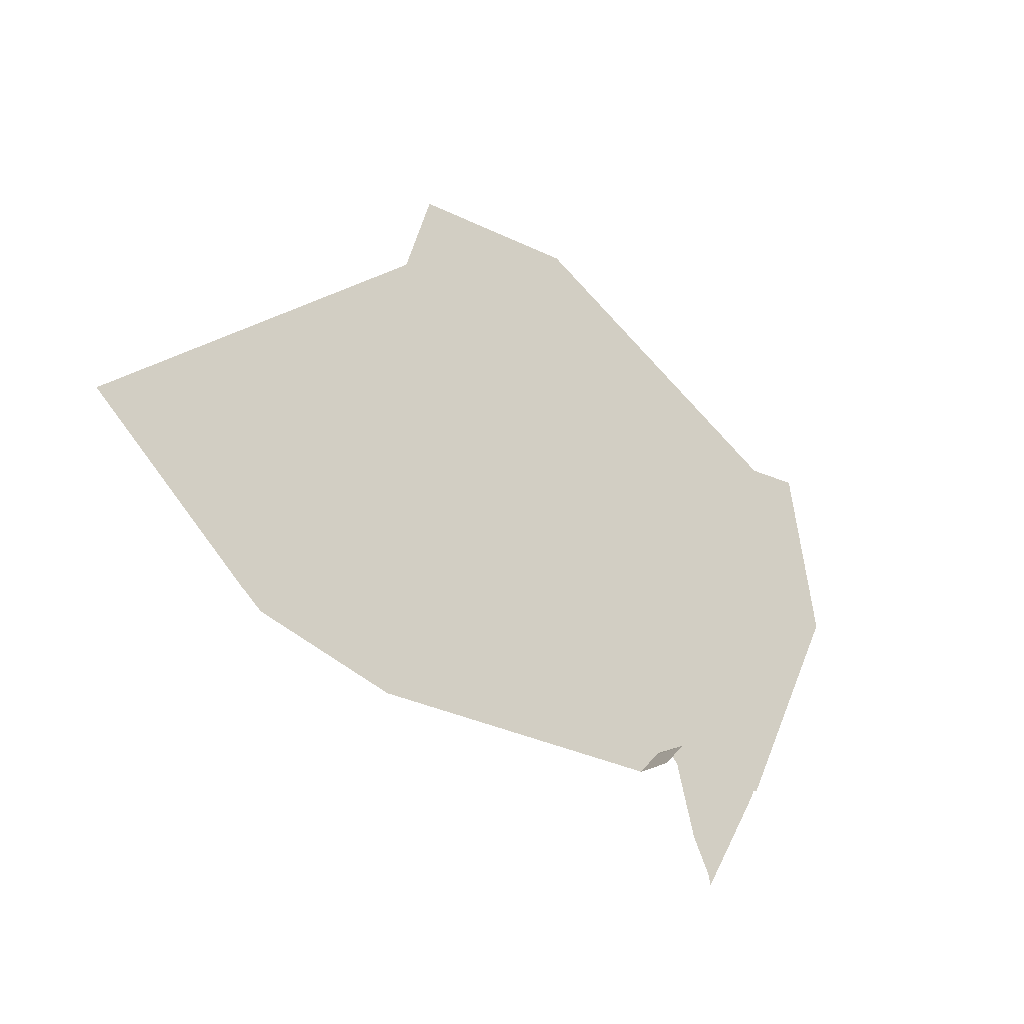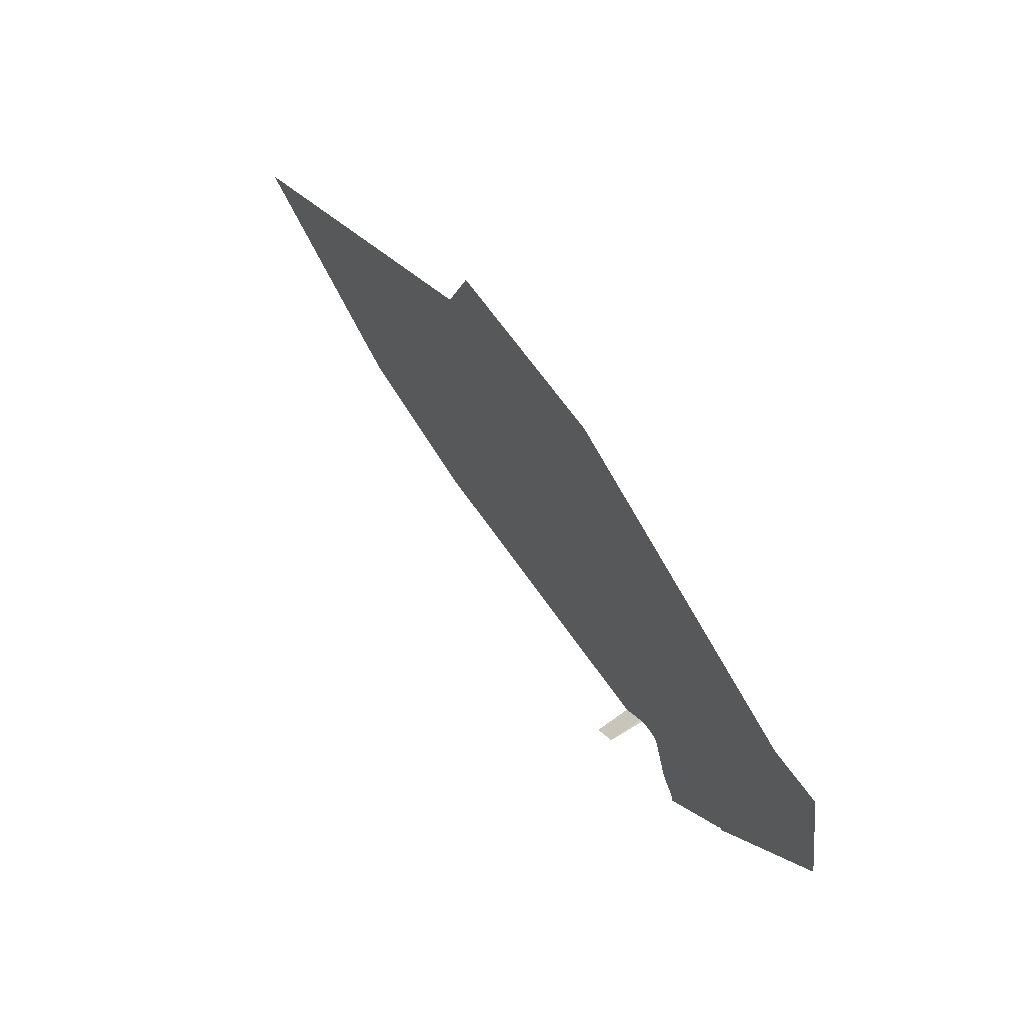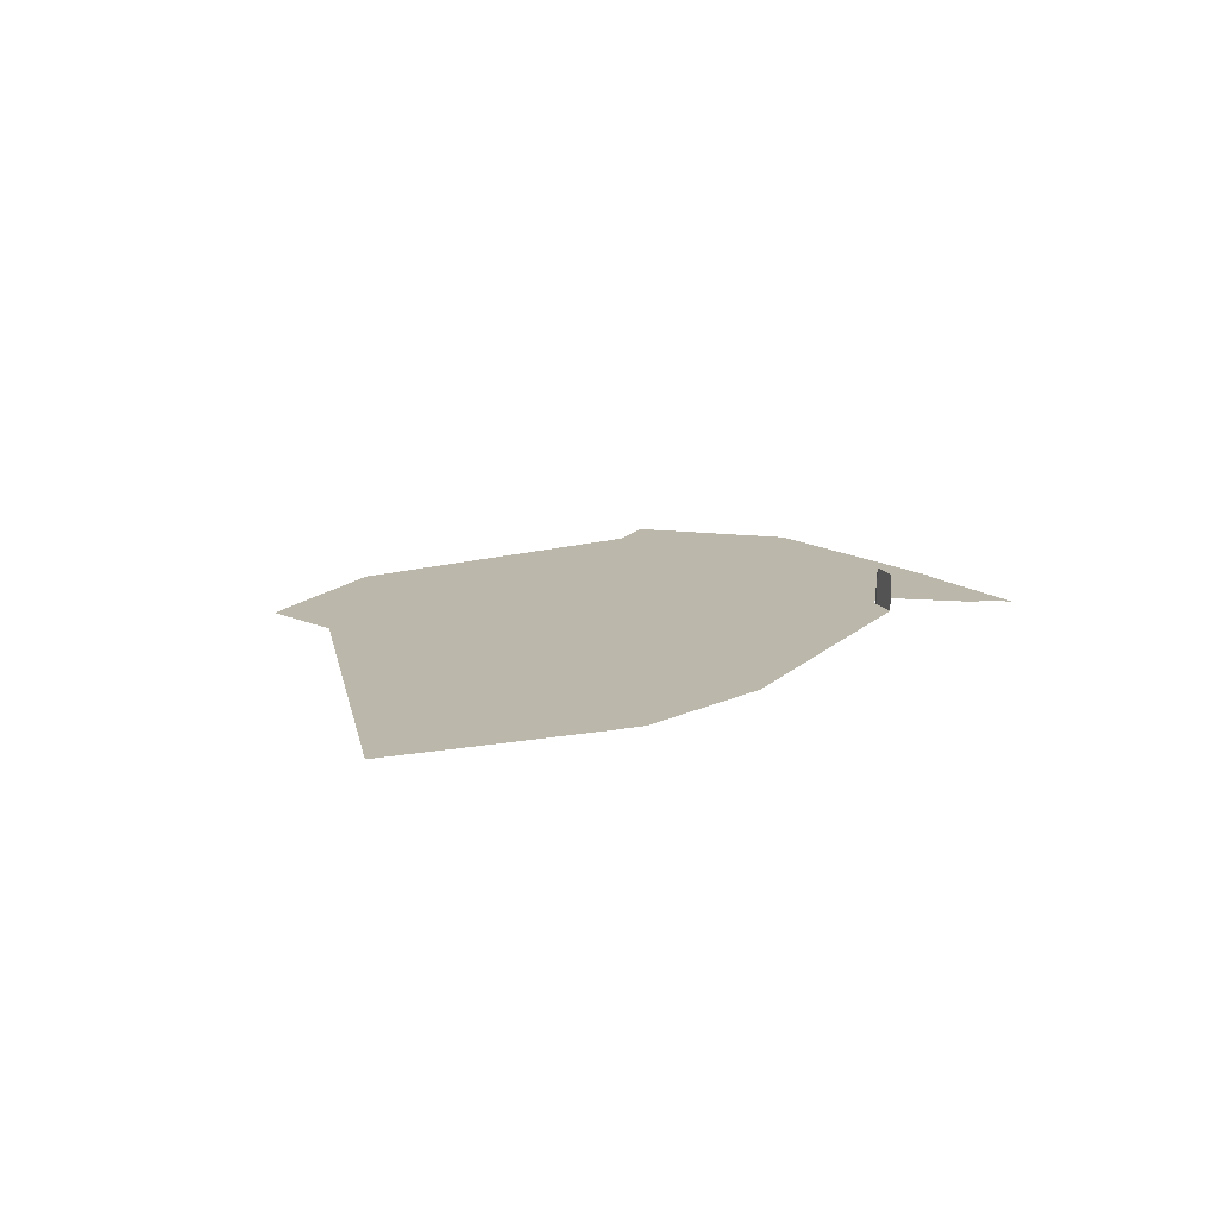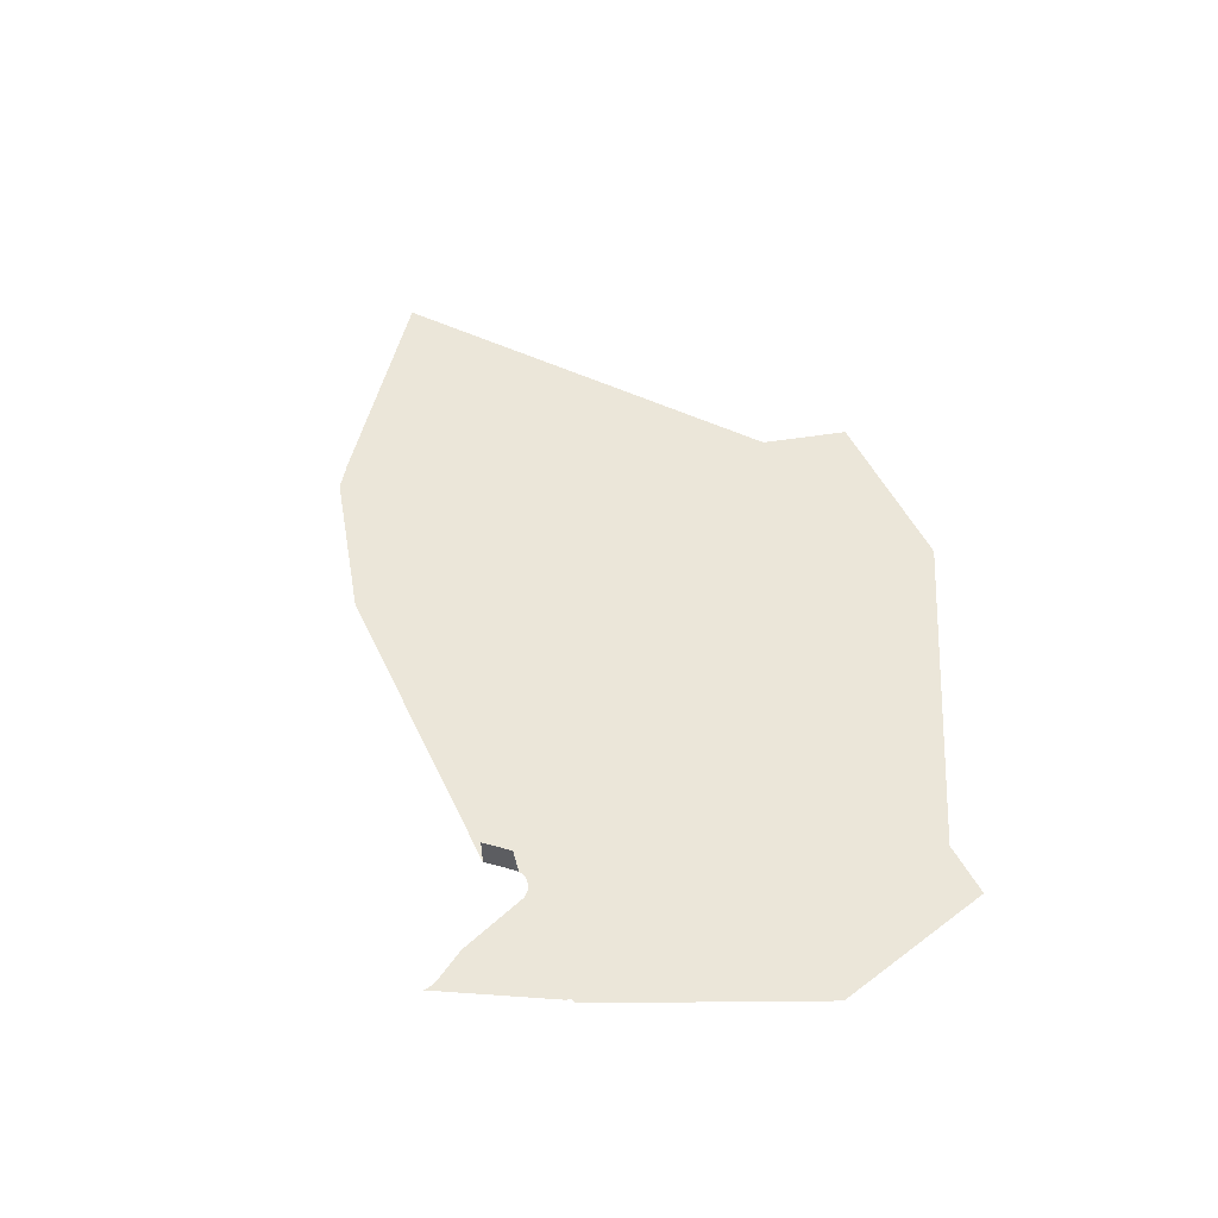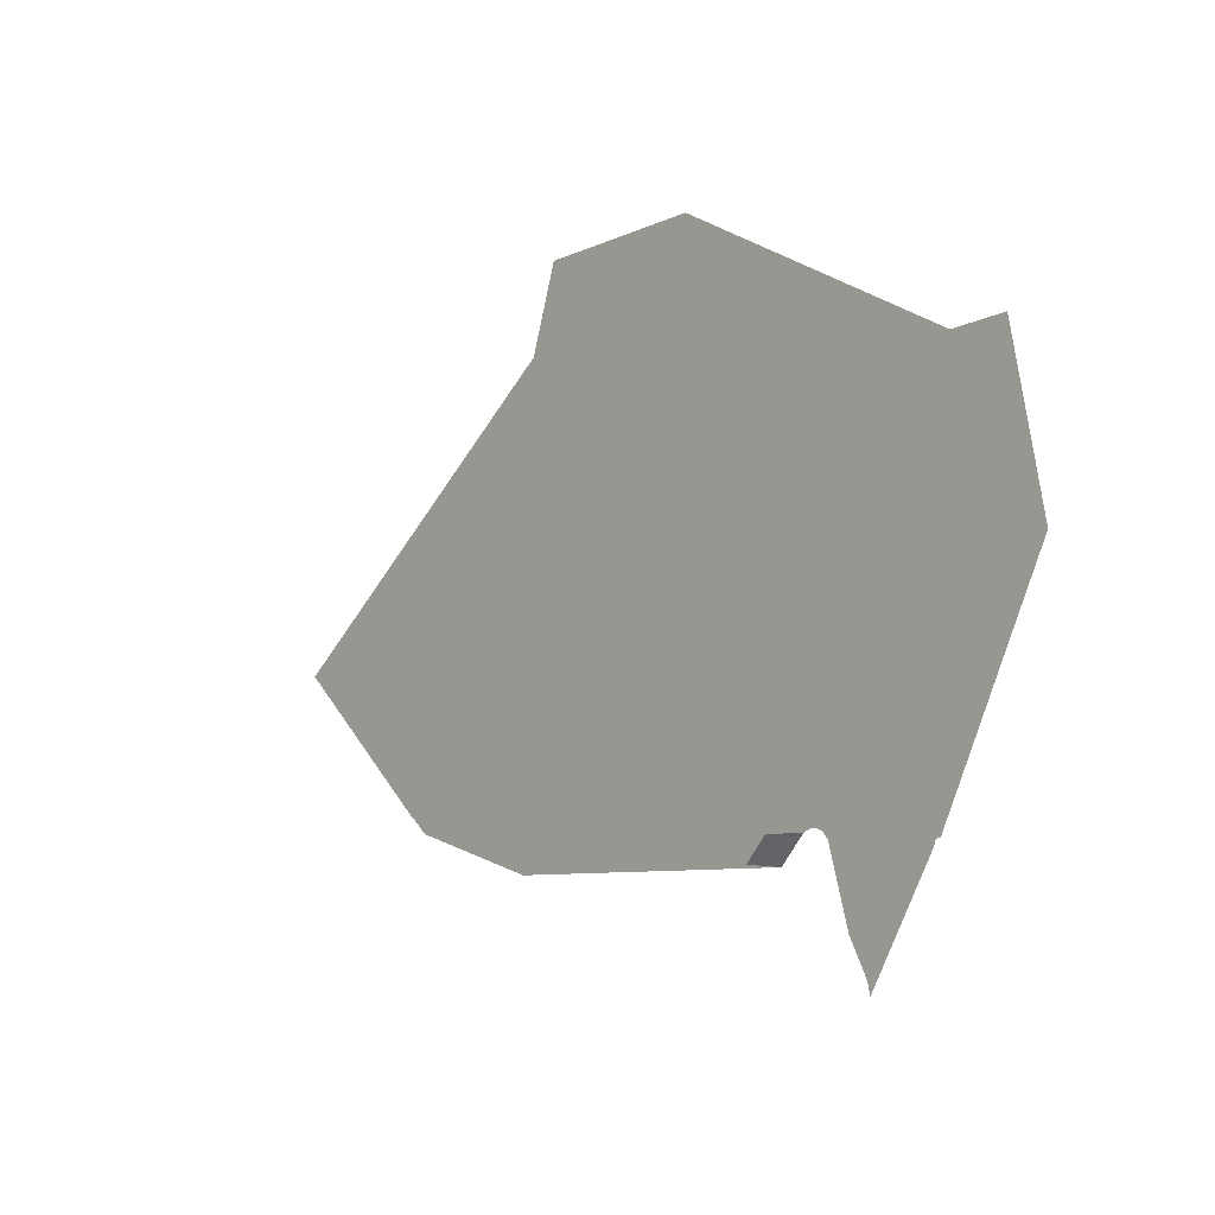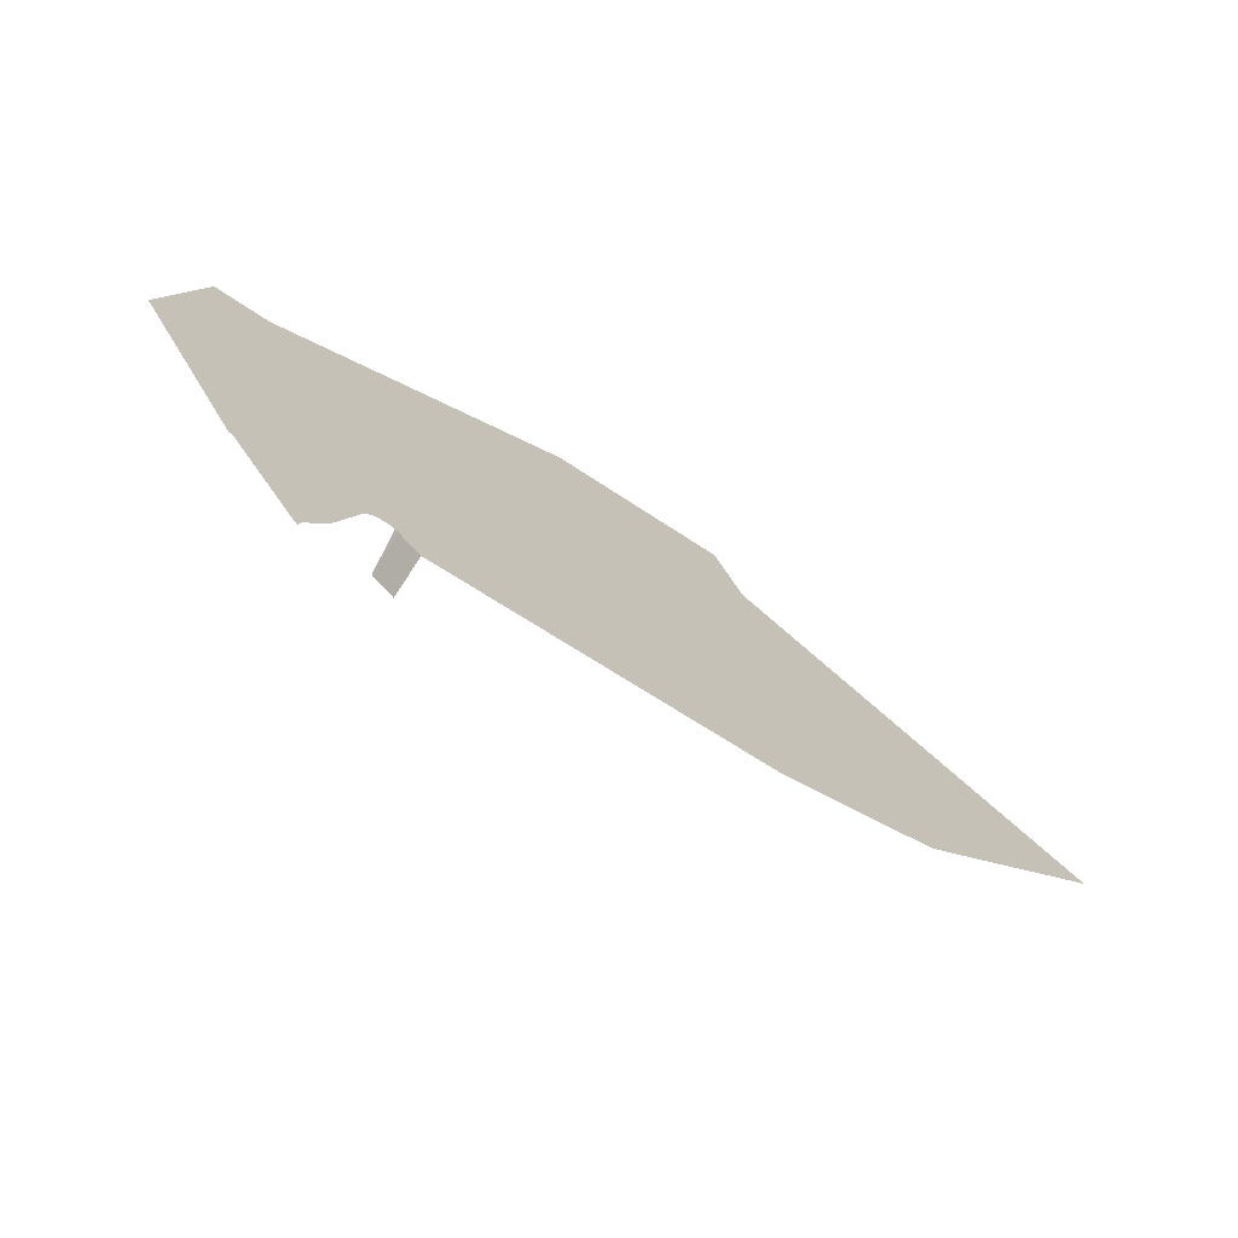
<metadata>
{"format":"obj","ext":"obj","renderer":"f3d","projection":"perspective","resolution":1024,"background":"white","views":[{"elev":-24.2,"azim":-39.4,"up":"+Y"},{"elev":68.8,"azim":54.3,"up":"+Y"},{"elev":14.4,"azim":-64.1,"up":"+Z"},{"elev":56.0,"azim":62.4,"up":"+Z"},{"elev":-10.3,"azim":49.1,"up":"+Y"},{"elev":-73.3,"azim":147.0,"up":"+Y"}]}
</metadata>
<code>
o LM_L_LH9_Playfield
v 639.1 1612 23.53
v 652.2 1625 23.53
v 652.2 1625 6.988e-05
v 639.1 1612 6.816e-05
v 639.1 1612 23.53
v 652.2 1625 6.988e-05
v 652.2 1625 6.988e-05
v 652.2 1625 23.53
v 654.3 1627 6.902e-05
v 694.9 1553 7.333e-05
v 695.3 1549 7.333e-05
v 719.1 1750 7.554e-05
v 694.6 1554 7.333e-05
v 694.9 1553 7.333e-05
v 719.1 1750 7.554e-05
v 694 1556 7.29e-05
v 694.6 1554 7.333e-05
v 719.1 1750 7.554e-05
v 693.3 1558 7.247e-05
v 694 1556 7.29e-05
v 719.1 1750 7.554e-05
v 693.3 1558 7.247e-05
v 719.1 1750 7.554e-05
v 682.8 1578 7.247e-05
v 736.7 1615 7.851e-05
v 719.1 1750 7.554e-05
v 695.3 1549 7.333e-05
v 652.2 1625 6.988e-05
v 442.9 1619 4.659e-05
v 639.1 1612 6.816e-05
v 682.8 1578 7.247e-05
v 719.1 1750 7.554e-05
v 670.9 1620 7.161e-05
v 719.1 1750 7.554e-05
v 736.7 1615 7.851e-05
v 737 1617 7.851e-05
v 719.1 1750 7.554e-05
v 737 1617 7.851e-05
v 738.1 1618 7.851e-05
v 719.1 1750 7.554e-05
v 739.5 1619 7.851e-05
v 740.7 1619 7.851e-05
v 719.1 1750 7.554e-05
v 738.1 1618 7.851e-05
v 739.5 1619 7.851e-05
v 476.4 1682 4.942e-05
v 442.9 1619 4.659e-05
v 652.2 1625 6.988e-05
v 670.5 1622 7.161e-05
v 670.9 1620 7.161e-05
v 719.1 1750 7.554e-05
v 669.8 1623 7.161e-05
v 670.5 1622 7.161e-05
v 719.1 1750 7.554e-05
v 666.8 1627 7.074e-05
v 669.8 1623 7.161e-05
v 719.1 1750 7.554e-05
v 665.6 1628 7.161e-05
v 666.8 1627 7.074e-05
v 719.1 1750 7.554e-05
v 663.9 1628 7.161e-05
v 665.6 1628 7.161e-05
v 719.1 1750 7.554e-05
v 652.2 1625 6.988e-05
v 654.3 1627 6.902e-05
v 719.1 1750 7.554e-05
v 662.2 1629 7.161e-05
v 663.9 1628 7.161e-05
v 719.1 1750 7.554e-05
v 476.4 1682 4.942e-05
v 355 1648 3.635e-05
v 442.9 1619 4.659e-05
v 658.7 1629 6.988e-05
v 662.2 1629 7.161e-05
v 719.1 1750 7.554e-05
v 654.3 1627 6.902e-05
v 656.7 1628 6.988e-05
v 719.1 1750 7.554e-05
v 656.7 1628 6.988e-05
v 658.7 1629 6.988e-05
v 719.1 1750 7.554e-05
v 351.6 1651 3.657e-05
v 355 1648 3.635e-05
v 469.6 1688 4.985e-05
v 344.8 1657 3.7e-05
v 351.6 1651 3.657e-05
v 469.6 1688 4.985e-05
v 468.4 1689 4.898e-05
v 344.3 1657 3.657e-05
v 344.8 1657 3.7e-05
v 344.3 1657 3.657e-05
v 468.4 1689 4.898e-05
v 343.1 1658 3.571e-05
v 719.1 1750 7.554e-05
v 740.7 1619 7.851e-05
v 807.7 1750 8.484e-05
v 597.8 1716 6.248e-05
v 476.4 1682 4.942e-05
v 652.2 1625 6.988e-05
v 355 1648 3.635e-05
v 476.4 1682 4.942e-05
v 469.6 1688 4.985e-05
v 344.8 1657 3.7e-05
v 469.6 1688 4.985e-05
v 468.4 1689 4.898e-05
v 719.1 1750 7.554e-05
v 597.8 1716 6.248e-05
v 652.2 1625 6.988e-05
v 309.8 1689 3.232e-05
v 343.1 1658 3.571e-05
v 401.8 1750 4.22e-05
v 469.6 1688 4.985e-05
v 476.4 1682 4.942e-05
v 594.4 1719 6.269e-05
v 343.1 1658 3.571e-05
v 468.4 1689 4.898e-05
v 401.8 1750 4.22e-05
v 593.8 1719 6.226e-05
v 468.4 1689 4.898e-05
v 469.6 1688 4.985e-05
v 476.4 1682 4.942e-05
v 597.8 1716 6.248e-05
v 594.4 1719 6.269e-05
v 469.6 1688 4.985e-05
v 594.4 1719 6.269e-05
v 593.8 1719 6.226e-05
v 597.8 1716 6.248e-05
v 719.1 1750 7.554e-05
v 594.4 1719 6.269e-05
v 594.4 1719 6.269e-05
v 719.1 1750 7.554e-05
v 593.8 1719 6.226e-05
v 401.8 1750 4.22e-05
v 243.1 1750 2.554e-05
v 309.8 1689 3.232e-05
v 593.8 1719 6.226e-05
v 560.5 1750 5.887e-05
v 468.4 1689 4.898e-05
v 560.5 1750 5.887e-05
v 593.8 1719 6.226e-05
v 719.1 1750 7.554e-05
v 560.5 1750 5.887e-05
v 401.8 1750 4.22e-05
v 468.4 1689 4.898e-05
v 788.1 1854 8.436e-05
v 719.1 1750 7.554e-05
v 807.7 1750 8.484e-05
v 560.5 1750 5.887e-05
v 719.1 1750 7.554e-05
v 629.2 1802 6.61e-05
v 243.1 1750 2.554e-05
v 401.8 1750 4.22e-05
v 311.9 1802 3.276e-05
v 401.8 1750 4.22e-05
v 560.5 1750 5.887e-05
v 470.6 1802 4.943e-05
v 753.6 1853 7.916e-05
v 719.1 1750 7.554e-05
v 788.1 1854 8.436e-05
v 629.2 1802 6.61e-05
v 719.1 1750 7.554e-05
v 646.5 1853 6.791e-05
v 719.1 1750 7.554e-05
v 753.6 1853 7.916e-05
v 646.5 1853 6.791e-05
v 311.9 1802 3.276e-05
v 401.8 1750 4.22e-05
v 380.7 1853 3.999e-05
v 539.3 1853 5.665e-05
v 560.5 1750 5.887e-05
v 629.2 1802 6.61e-05
v 380.7 1853 3.999e-05
v 401.8 1750 4.22e-05
v 470.6 1802 4.943e-05
v 470.6 1802 4.943e-05
v 560.5 1750 5.887e-05
v 539.3 1853 5.665e-05
v 629.2 1802 6.61e-05
v 646.5 1853 6.791e-05
v 539.3 1853 5.665e-05
v 380.7 1853 3.999e-05
v 470.6 1802 4.943e-05
v 539.3 1853 5.665e-05
v 753.6 1853 7.916e-05
v 663.7 1905 6.972e-05
v 646.5 1853 6.791e-05
v 380.7 1853 3.999e-05
v 539.3 1853 5.665e-05
v 449.4 1905 4.721e-05
v 539.3 1853 5.665e-05
v 646.5 1853 6.791e-05
v 573.8 1956 6.028e-05
v 646.5 1853 6.791e-05
v 663.7 1905 6.972e-05
v 573.8 1956 6.028e-05
v 449.4 1905 4.721e-05
v 539.3 1853 5.665e-05
v 466.7 1956 4.902e-05
v 539.3 1853 5.665e-05
v 573.8 1956 6.028e-05
v 466.7 1956 4.902e-05
f 3 2 1
f 6 5 4
f 9 8 7
f 12 11 10
f 15 14 13
f 18 17 16
f 21 20 19
f 24 23 22
f 27 26 25
f 30 29 28
f 33 32 31
f 36 35 34
f 39 38 37
f 42 41 40
f 45 44 43
f 48 47 46
f 51 50 49
f 54 53 52
f 57 56 55
f 60 59 58
f 63 62 61
f 66 65 64
f 69 68 67
f 72 71 70
f 75 74 73
f 78 77 76
f 81 80 79
f 84 83 82
f 87 86 85
f 90 89 88
f 93 92 91
f 96 95 94
f 99 98 97
f 102 101 100
f 105 104 103
f 108 107 106
f 111 110 109
f 114 113 112
f 117 116 115
f 120 119 118
f 123 122 121
f 126 125 124
f 129 128 127
f 132 131 130
f 135 134 133
f 138 137 136
f 141 140 139
f 144 143 142
f 147 146 145
f 150 149 148
f 153 152 151
f 156 155 154
f 159 158 157
f 162 161 160
f 165 164 163
f 168 167 166
f 171 170 169
f 174 173 172
f 177 176 175
f 180 179 178
f 183 182 181
f 186 185 184
f 189 188 187
f 192 191 190
f 195 194 193
f 198 197 196
f 201 200 199

</code>
